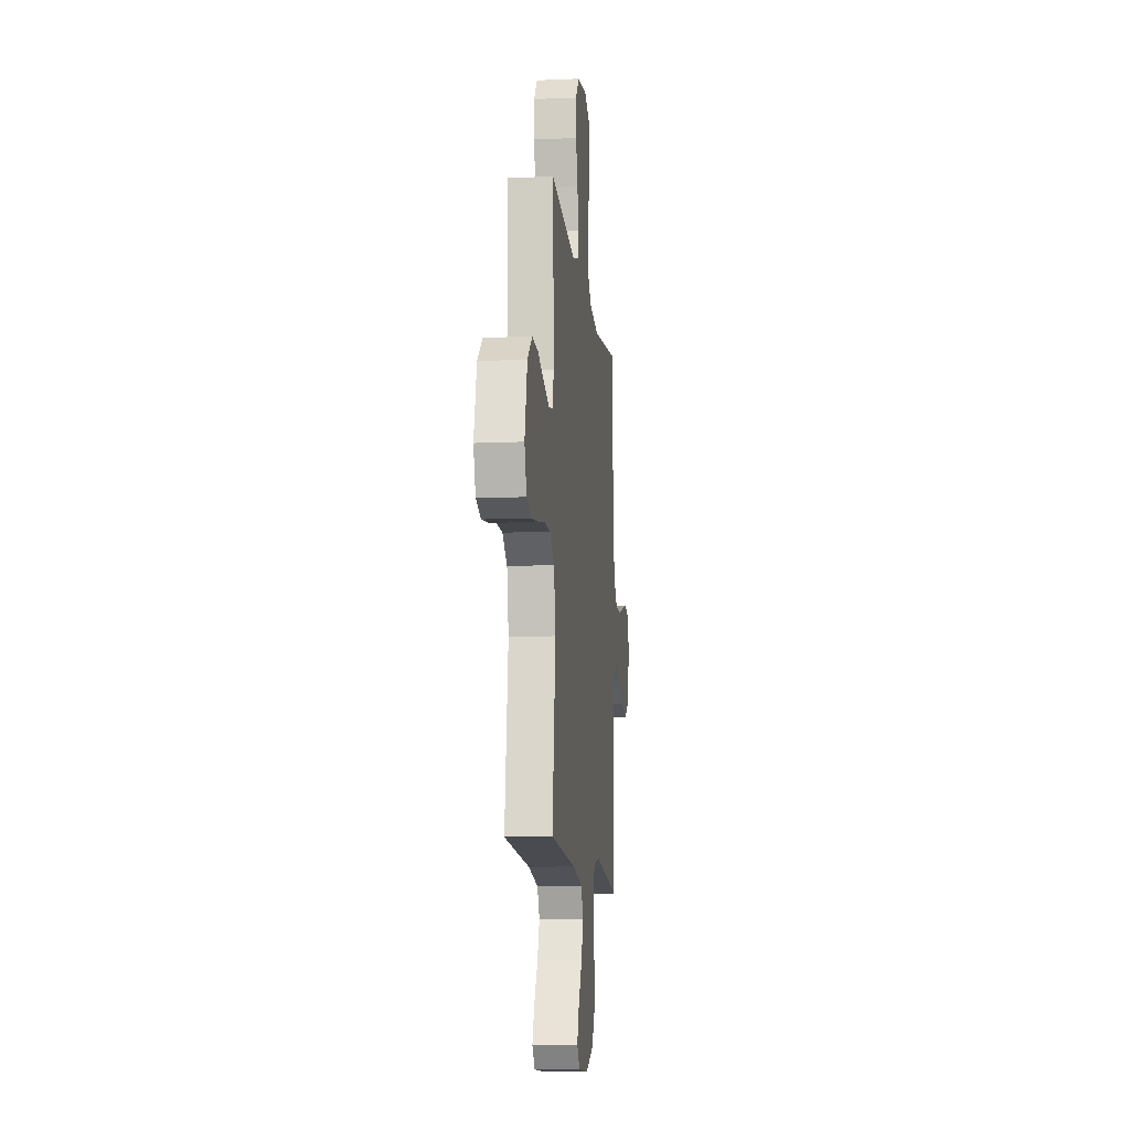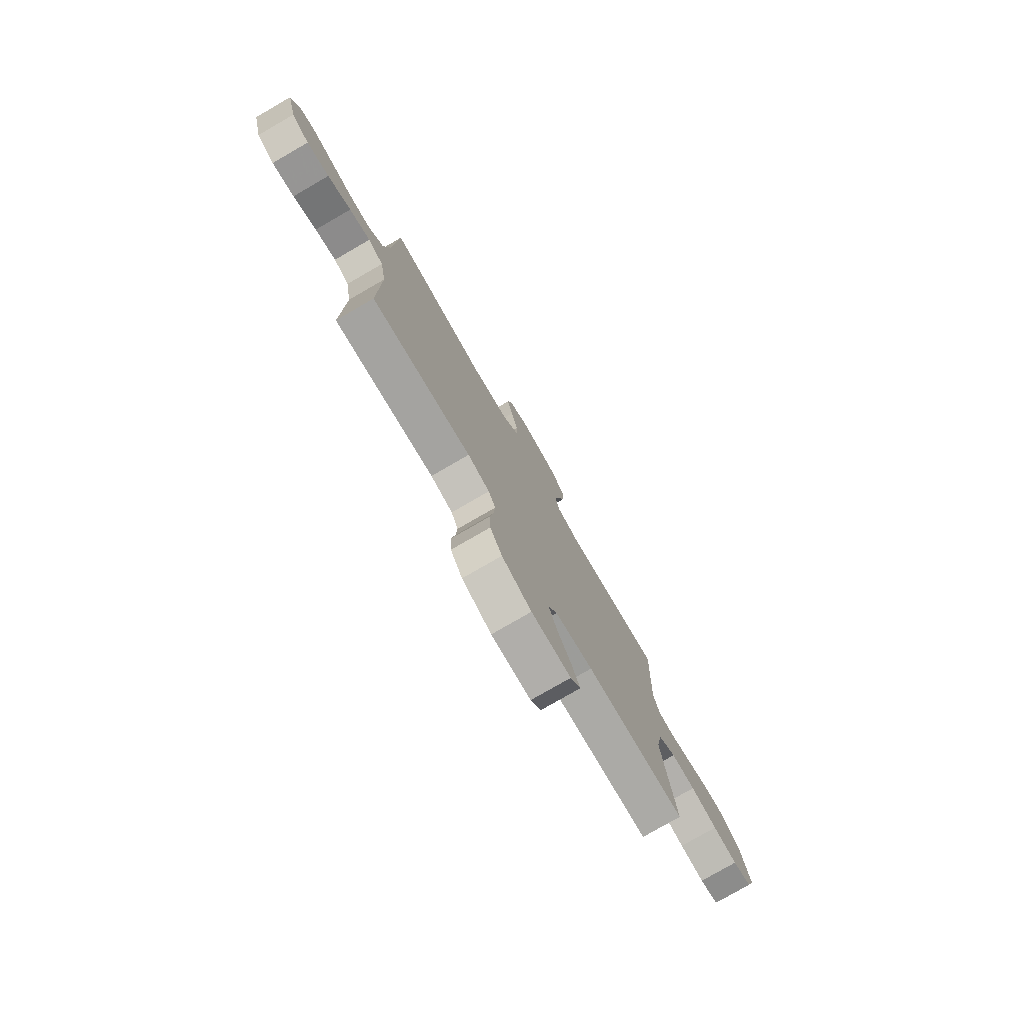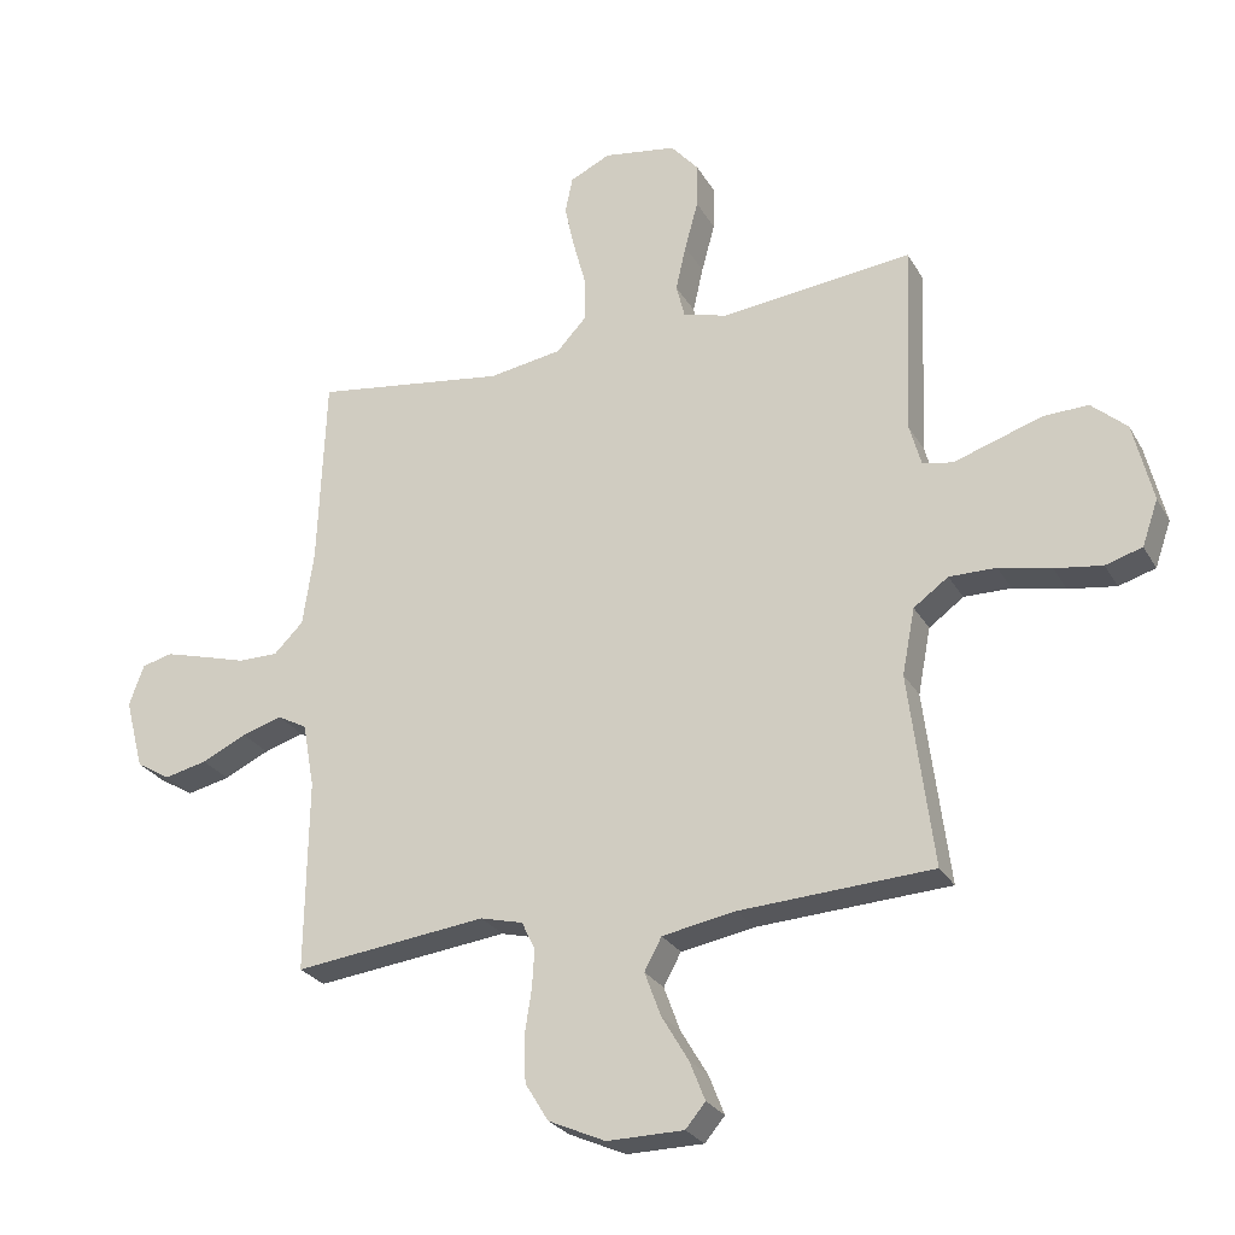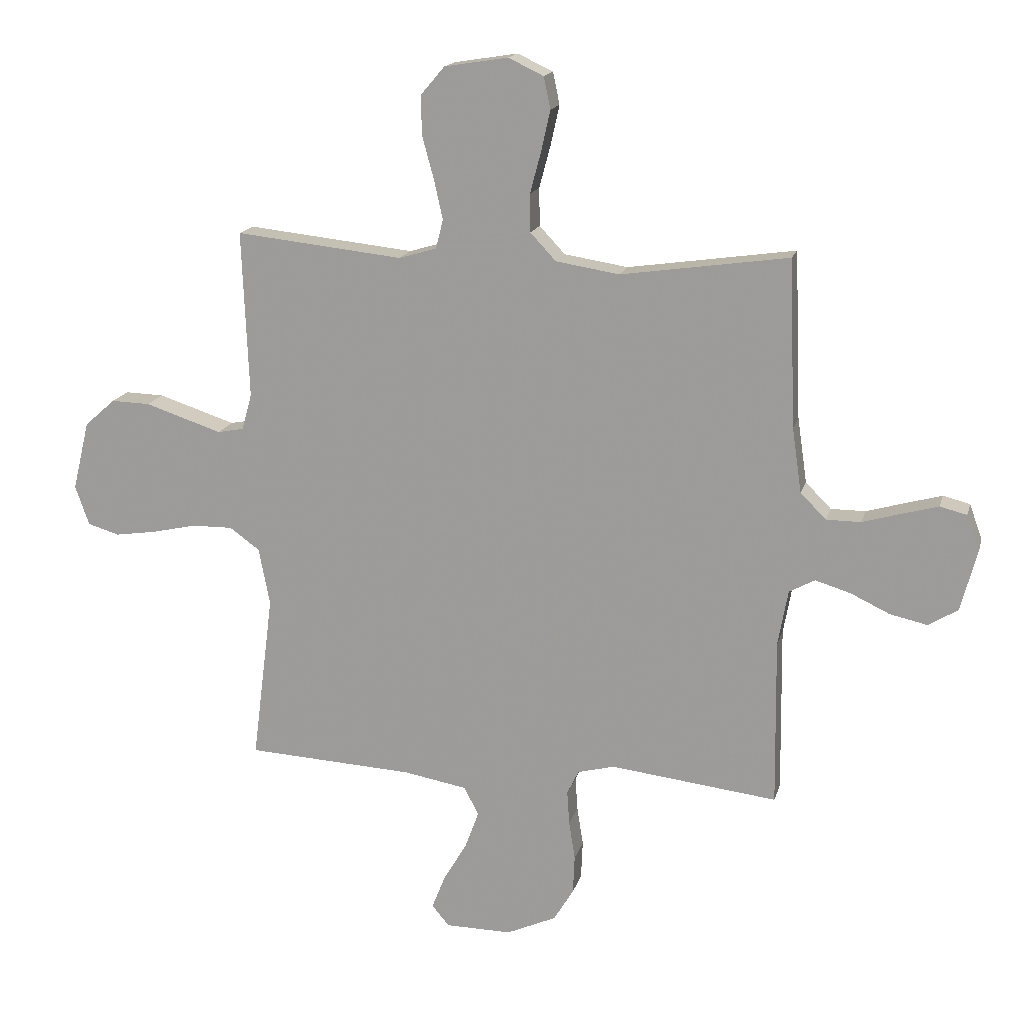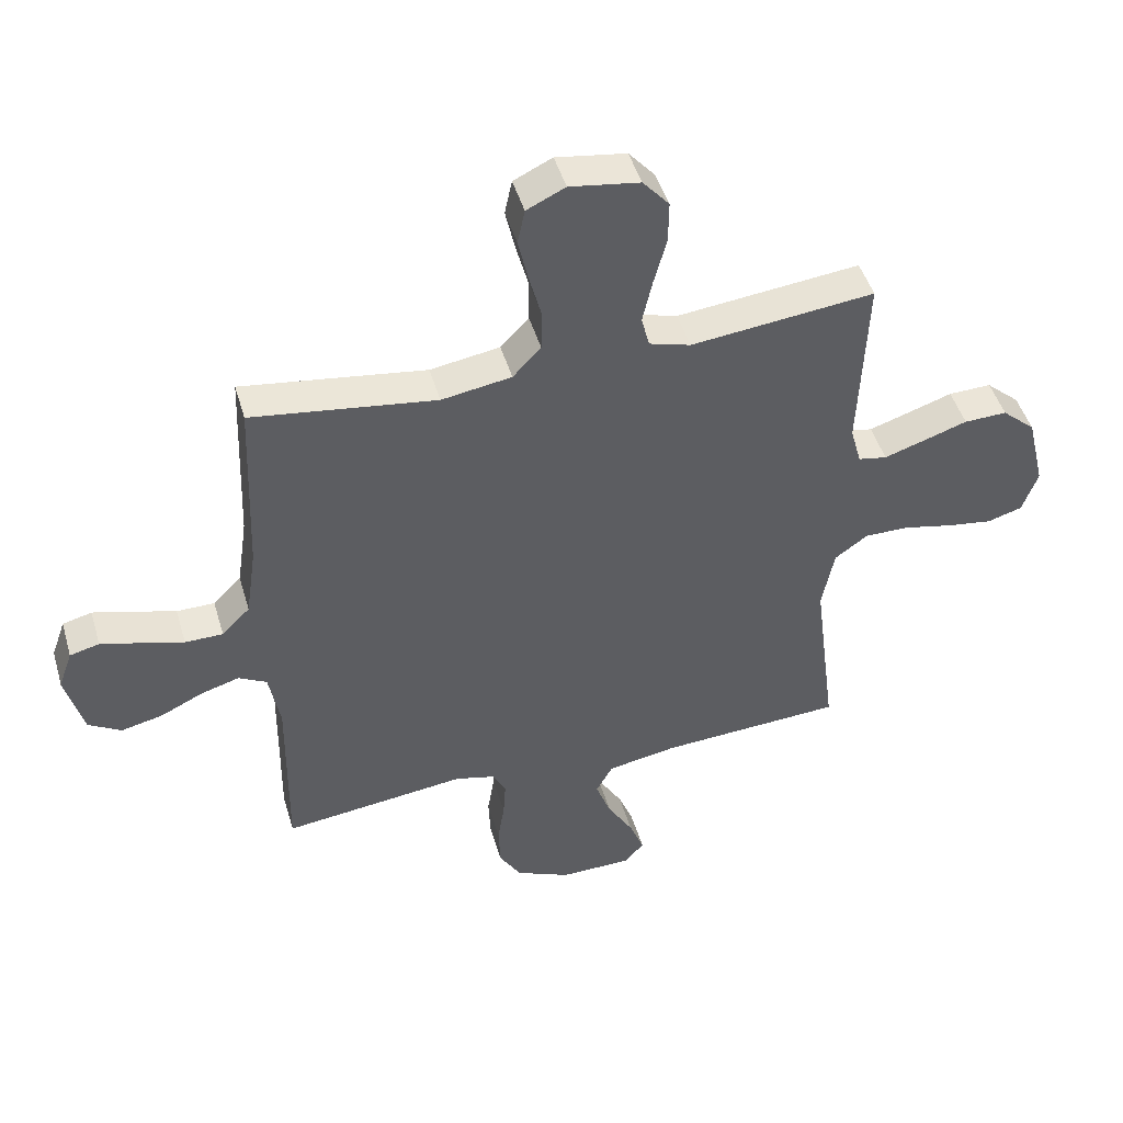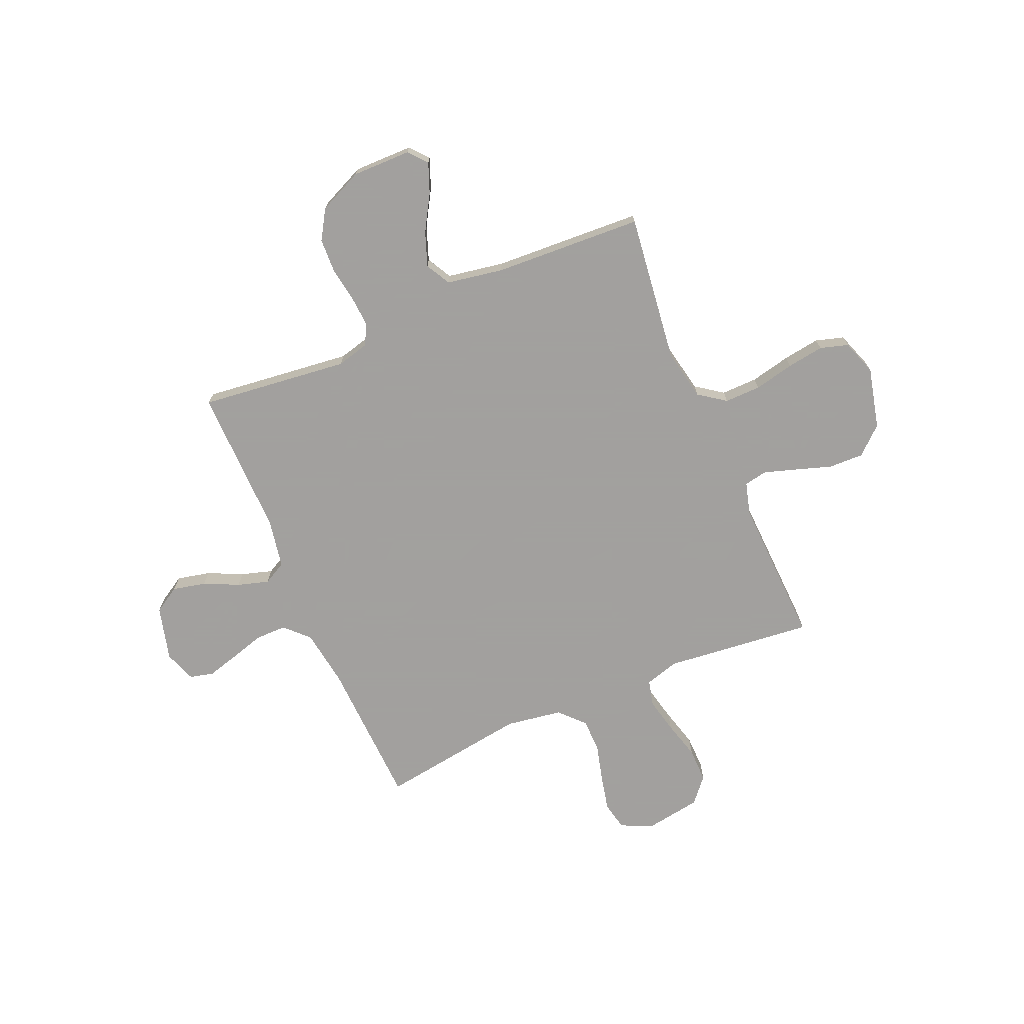
<metadata>
{"format":"obj","ext":"obj","renderer":"f3d","projection":"perspective","resolution":1024,"background":"white","views":[{"elev":-11.5,"azim":-83.9,"up":"+Z"},{"elev":-78.2,"azim":120.0,"up":"+Z"},{"elev":-26.5,"azim":-156.0,"up":"+Z"},{"elev":16.3,"azim":14.1,"up":"+Z"},{"elev":46.9,"azim":163.8,"up":"+Z"},{"elev":-71.9,"azim":-156.7,"up":"+Y"}]}
</metadata>
<code>
v 0.5 0.07 0.5
v 0.512 0.07 0.2
v 0.529 0.07 0.084
v 0.575 0.07 0.038
v 0.637 0.07 0.038
v 0.706 0.07 0.058
v 0.771 0.07 0.076
v 0.819 0.07 0.064
v 0.842 0.07 0
v 0.813 0.07 -0.11
v 0.76 0.07 -0.142
v 0.693 0.07 -0.127
v 0.623 0.07 -0.094
v 0.56 0.07 -0.075
v 0.514 0.07 -0.1
v 0.496 0.07 -0.2
v 0.5 0.07 -0.5
v 0.2 0.07 -0.465
v 0.134 0.07 -0.482
v 0.113 0.07 -0.525
v 0.117 0.07 -0.586
v 0.128 0.07 -0.656
v 0.125 0.07 -0.725
v 0.089 0.07 -0.784
v 0 0.07 -0.824
v -0.119 0.07 -0.823
v -0.15 0.07 -0.786
v -0.126 0.07 -0.725
v -0.084 0.07 -0.654
v -0.059 0.07 -0.586
v -0.086 0.07 -0.536
v -0.2 0.07 -0.516
v -0.5 0.07 -0.5
v -0.462 0.07 -0.2
v -0.482 0.07 -0.097
v -0.536 0.07 -0.058
v -0.609 0.07 -0.059
v -0.69 0.07 -0.077
v -0.764 0.07 -0.088
v -0.821 0.07 -0.071
v -0.846 0.07 0
v -0.816 0.07 0.124
v -0.761 0.07 0.173
v -0.691 0.07 0.171
v -0.618 0.07 0.147
v -0.553 0.07 0.126
v -0.506 0.07 0.135
v -0.488 0.07 0.2
v -0.5 0.07 0.5
v -0.2 0.07 0.468
v -0.132 0.07 0.488
v -0.119 0.07 0.54
v -0.135 0.07 0.611
v -0.156 0.07 0.688
v -0.157 0.07 0.758
v -0.114 0.07 0.808
v 0 0.07 0.826
v 0.063 0.07 0.796
v 0.075 0.07 0.739
v 0.059 0.07 0.667
v 0.039 0.07 0.592
v 0.04 0.07 0.524
v 0.086 0.07 0.475
v 0.2 0.07 0.457
v 0.5 0 0.5
v 0.512 0 0.2
v 0.529 0 0.084
v 0.575 0 0.038
v 0.637 0 0.038
v 0.706 0 0.058
v 0.771 0 0.076
v 0.819 0 0.064
v 0.842 0 0
v 0.813 0 -0.11
v 0.76 0 -0.142
v 0.693 0 -0.127
v 0.623 0 -0.094
v 0.56 0 -0.075
v 0.514 0 -0.1
v 0.496 0 -0.2
v 0.5 0 -0.5
v 0.2 0 -0.465
v 0.134 0 -0.482
v 0.113 0 -0.525
v 0.117 0 -0.586
v 0.128 0 -0.656
v 0.125 0 -0.725
v 0.089 0 -0.784
v 0 0 -0.824
v -0.119 0 -0.823
v -0.15 0 -0.786
v -0.126 0 -0.725
v -0.084 0 -0.654
v -0.059 0 -0.586
v -0.086 0 -0.536
v -0.2 0 -0.516
v -0.5 0 -0.5
v -0.462 0 -0.2
v -0.482 0 -0.097
v -0.536 0 -0.058
v -0.609 0 -0.059
v -0.69 0 -0.077
v -0.764 0 -0.088
v -0.821 0 -0.071
v -0.846 0 0
v -0.816 0 0.124
v -0.761 0 0.173
v -0.691 0 0.171
v -0.618 0 0.147
v -0.553 0 0.126
v -0.506 0 0.135
v -0.488 0 0.2
v -0.5 0 0.5
v -0.2 0 0.468
v -0.132 0 0.488
v -0.119 0 0.54
v -0.135 0 0.611
v -0.156 0 0.688
v -0.157 0 0.758
v -0.114 0 0.808
v 0 0 0.826
v 0.063 0 0.796
v 0.075 0 0.739
v 0.059 0 0.667
v 0.039 0 0.592
v 0.04 0 0.524
v 0.086 0 0.475
v 0.2 0 0.457
f 59 60 61
f 58 59 61
f 57 58 61
f 56 57 61
f 55 56 61
f 54 55 61
f 53 54 61
f 52 53 61 62
f 51 52 62 63
f 48 49 50
f 51 63 64
f 50 51 64
f 48 50 64
f 47 48 64
f 43 44 45
f 42 43 45
f 41 42 45
f 40 41 45
f 39 40 45
f 38 39 45
f 37 38 45
f 36 37 45 46
f 35 36 46 47
f 32 33 34
f 64 1 2
f 47 64 2
f 35 47 2
f 34 35 2
f 32 34 2
f 31 32 2
f 27 28 29
f 26 27 29
f 25 26 29
f 24 25 29
f 23 24 29
f 22 23 29
f 21 22 29
f 20 21 29 30
f 16 17 18
f 15 16 18 19
f 11 12 13
f 10 11 13
f 9 10 13
f 8 9 13
f 7 8 13
f 6 7 13
f 5 6 13
f 4 5 13 14
f 3 4 14 15
f 3 15 19
f 2 3 19
f 31 2 19
f 19 20 30 31
f 125 124 123
f 125 123 122
f 125 122 121
f 125 121 120
f 125 120 119
f 125 119 118
f 125 118 117
f 126 125 117 116
f 127 126 116 115
f 114 113 112
f 128 127 115
f 128 115 114
f 128 114 112
f 128 112 111
f 109 108 107
f 109 107 106
f 109 106 105
f 109 105 104
f 109 104 103
f 109 103 102
f 109 102 101
f 110 109 101 100
f 111 110 100 99
f 98 97 96
f 66 65 128
f 66 128 111
f 66 111 99
f 66 99 98
f 66 98 96
f 66 96 95
f 93 92 91
f 93 91 90
f 93 90 89
f 93 89 88
f 93 88 87
f 93 87 86
f 93 86 85
f 94 93 85 84
f 82 81 80
f 83 82 80 79
f 77 76 75
f 77 75 74
f 77 74 73
f 77 73 72
f 77 72 71
f 77 71 70
f 77 70 69
f 78 77 69 68
f 79 78 68 67
f 83 79 67
f 83 67 66
f 83 66 95
f 95 94 84 83
f 1 65 66 2
f 2 66 67 3
f 3 67 68 4
f 4 68 69 5
f 5 69 70 6
f 6 70 71 7
f 7 71 72 8
f 8 72 73 9
f 9 73 74 10
f 10 74 75 11
f 11 75 76 12
f 12 76 77 13
f 13 77 78 14
f 14 78 79 15
f 15 79 80 16
f 16 80 81 17
f 17 81 82 18
f 18 82 83 19
f 19 83 84 20
f 20 84 85 21
f 21 85 86 22
f 22 86 87 23
f 23 87 88 24
f 24 88 89 25
f 25 89 90 26
f 26 90 91 27
f 27 91 92 28
f 28 92 93 29
f 29 93 94 30
f 30 94 95 31
f 31 95 96 32
f 32 96 97 33
f 33 97 98 34
f 34 98 99 35
f 35 99 100 36
f 36 100 101 37
f 37 101 102 38
f 38 102 103 39
f 39 103 104 40
f 40 104 105 41
f 41 105 106 42
f 42 106 107 43
f 43 107 108 44
f 44 108 109 45
f 45 109 110 46
f 46 110 111 47
f 47 111 112 48
f 48 112 113 49
f 49 113 114 50
f 50 114 115 51
f 51 115 116 52
f 52 116 117 53
f 53 117 118 54
f 54 118 119 55
f 55 119 120 56
f 56 120 121 57
f 57 121 122 58
f 58 122 123 59
f 59 123 124 60
f 60 124 125 61
f 61 125 126 62
f 62 126 127 63
f 63 127 128 64
f 64 128 65 1

</code>
